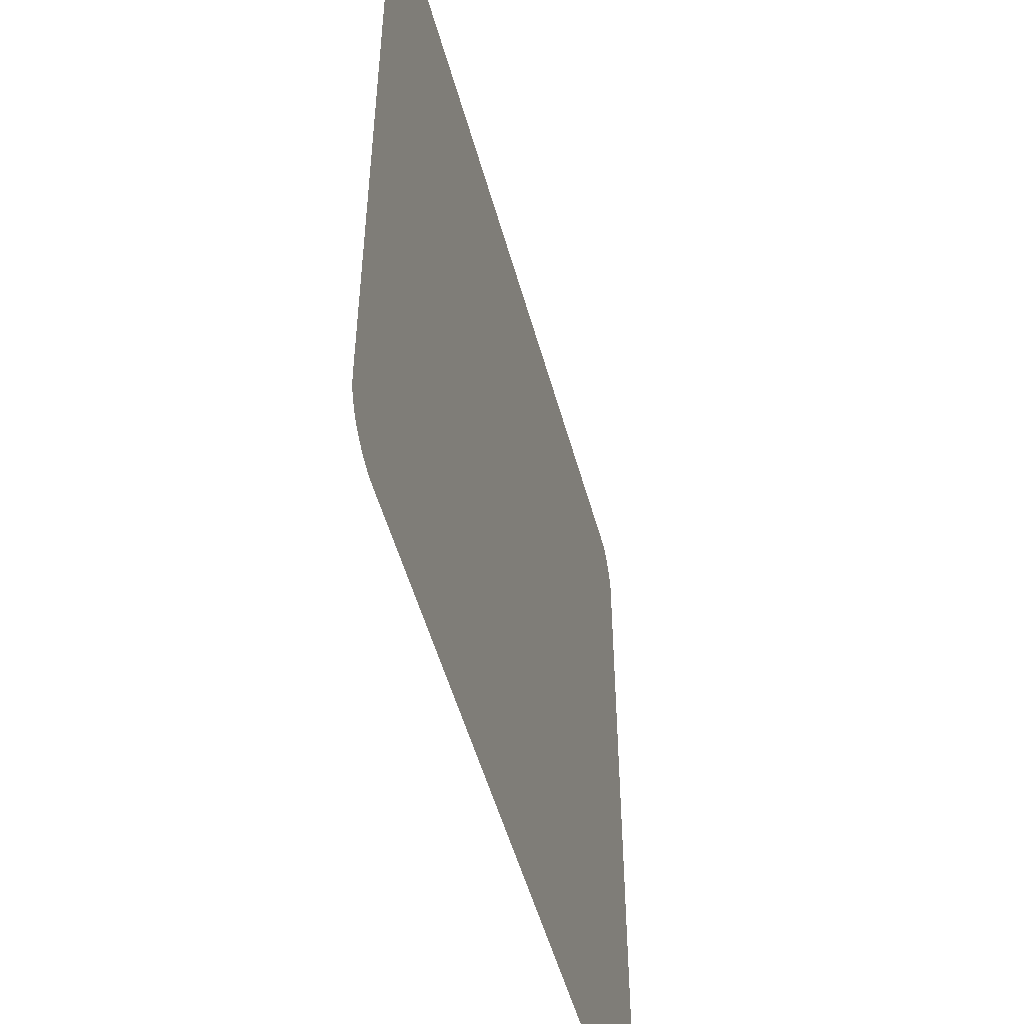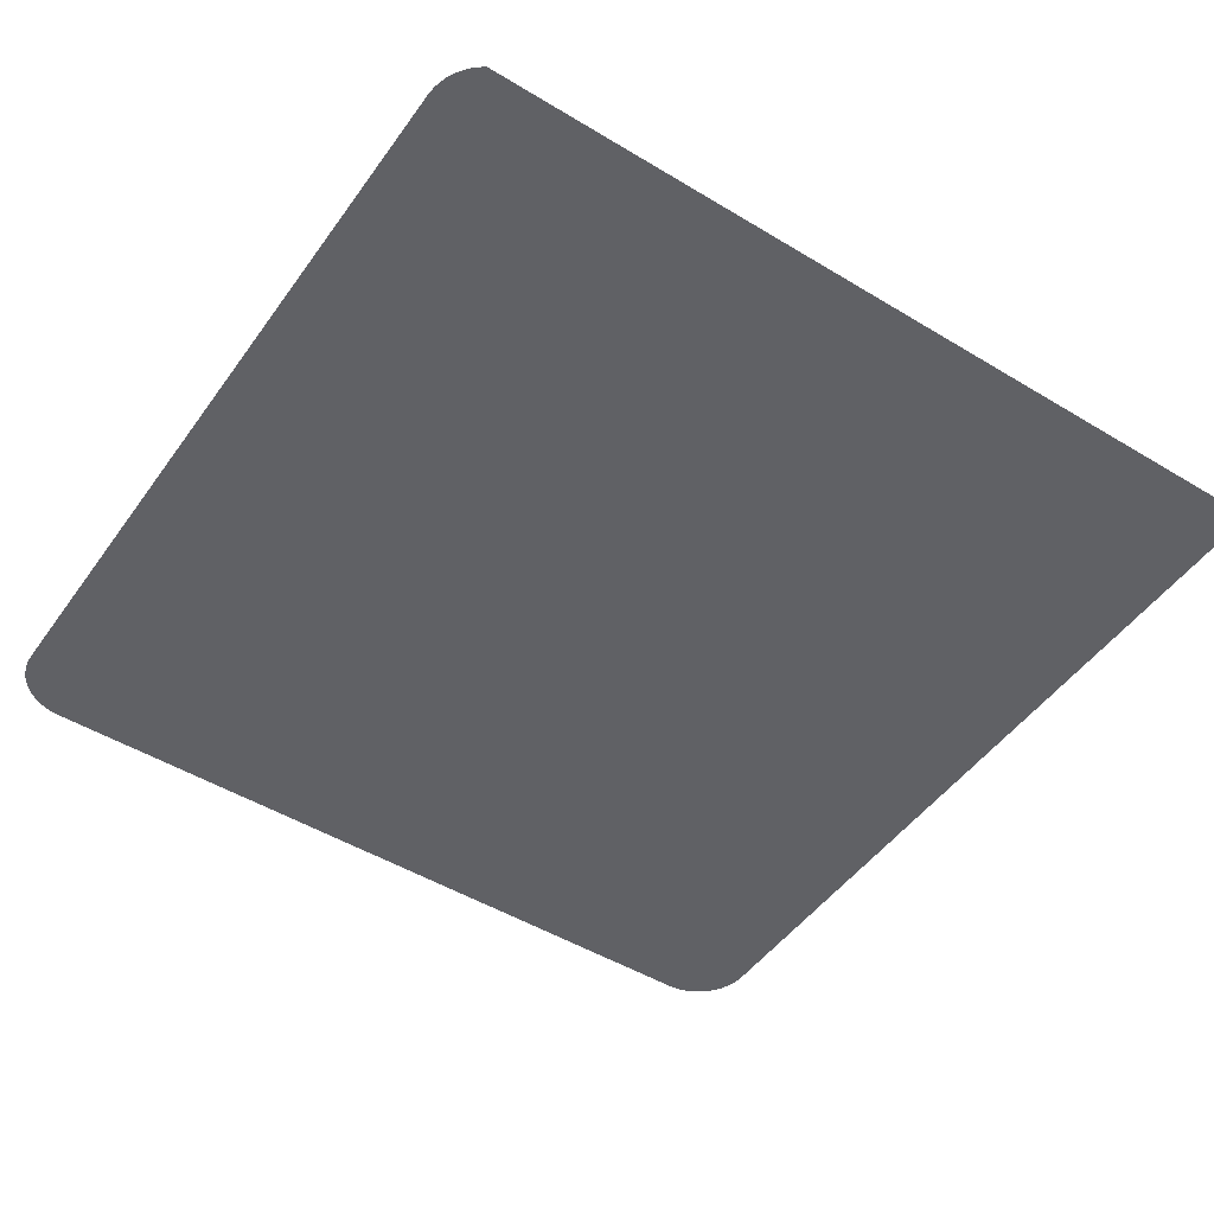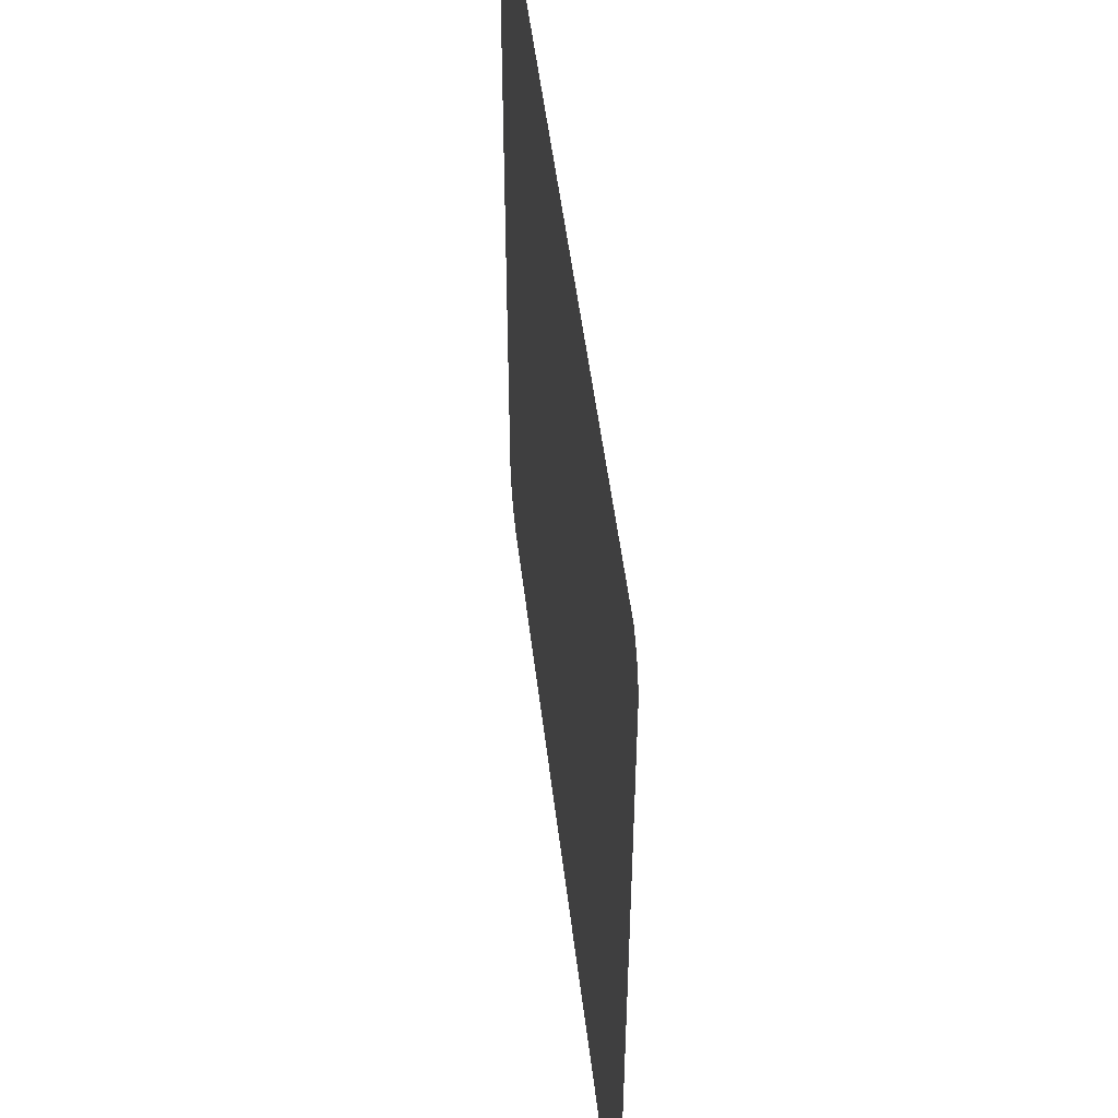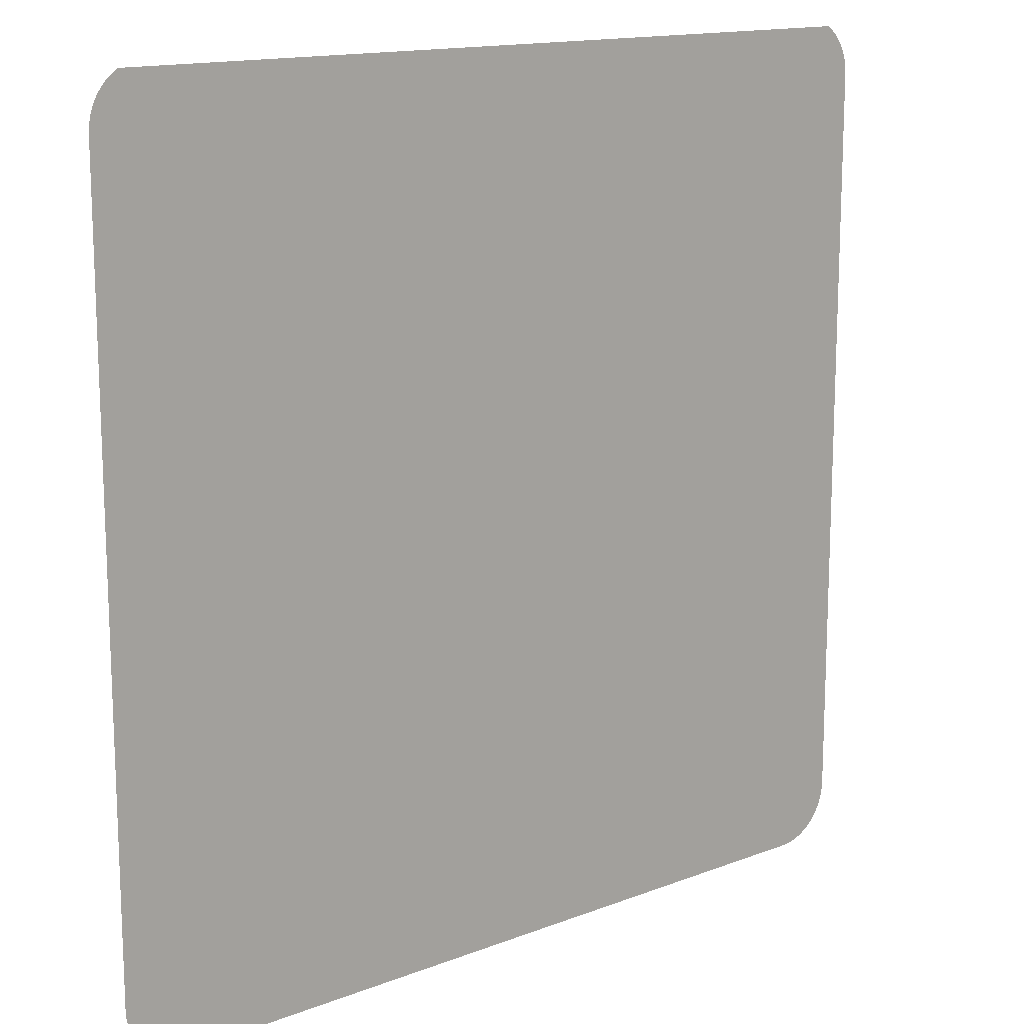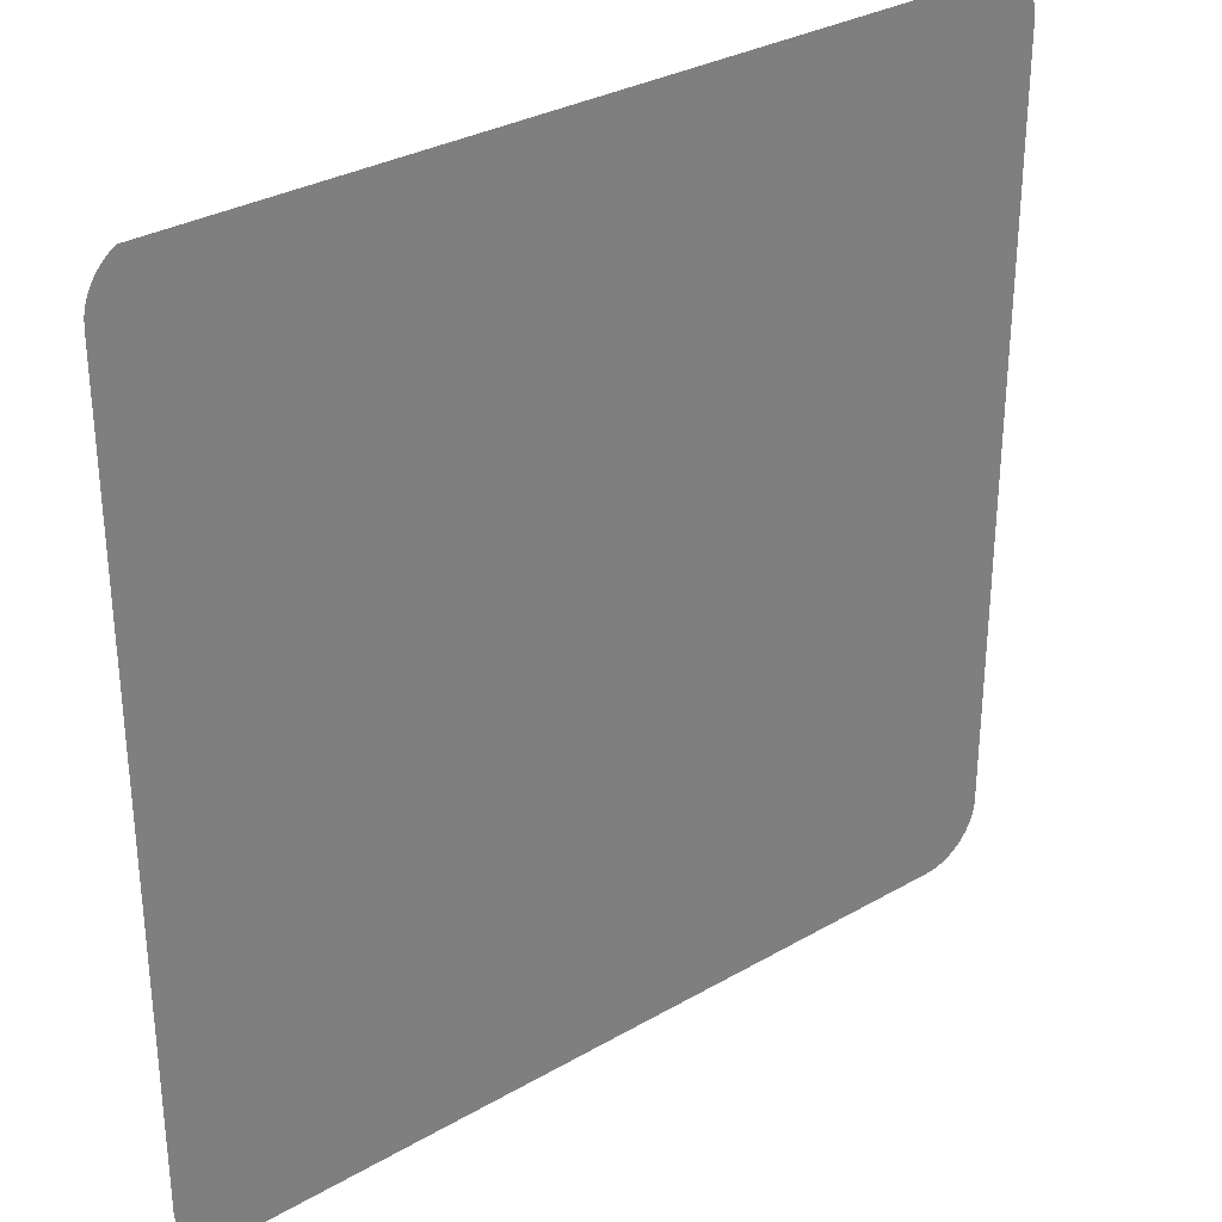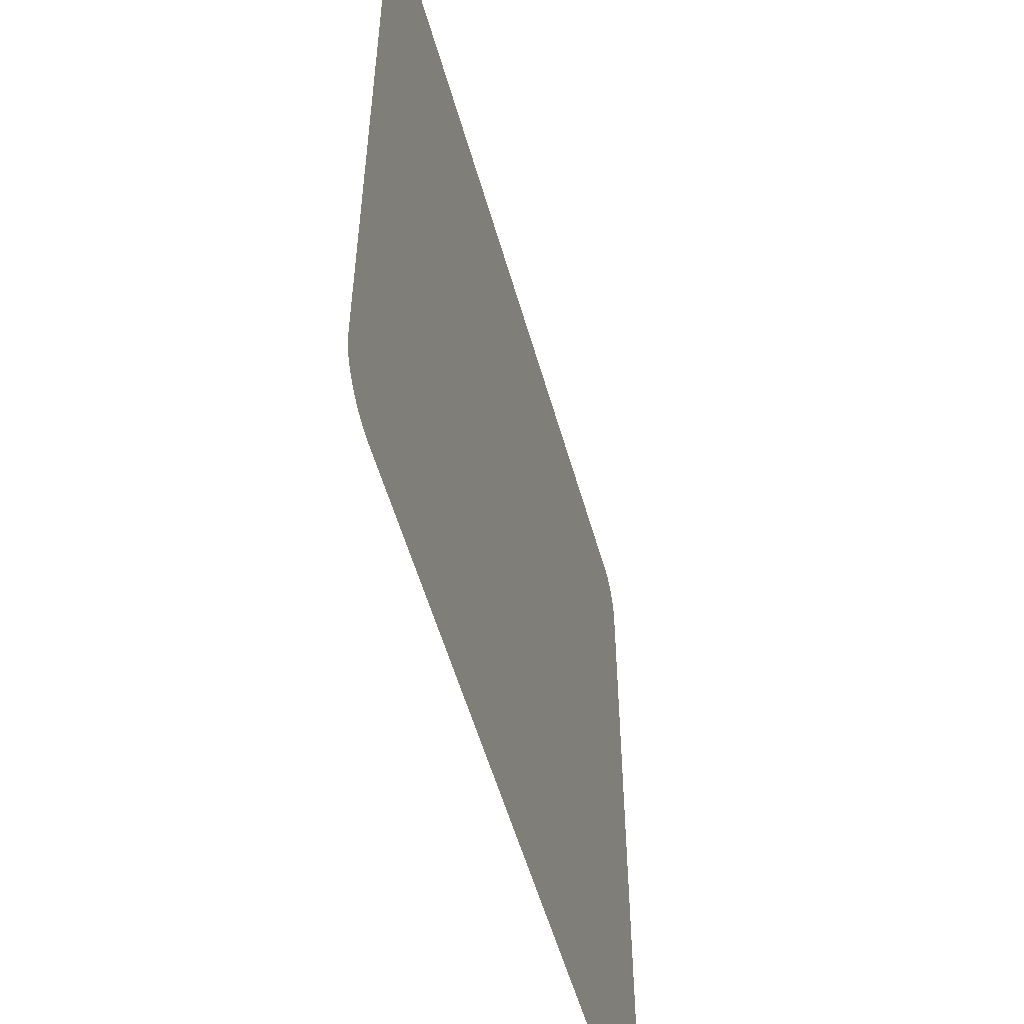
<metadata>
{"format":"obj","ext":"obj","renderer":"f3d","projection":"perspective","resolution":1024,"background":"white","views":[{"elev":-51.6,"azim":-74.8,"up":"+Z"},{"elev":-48.6,"azim":-34.1,"up":"+Y"},{"elev":51.0,"azim":83.2,"up":"+Z"},{"elev":14.6,"azim":140.2,"up":"+Z"},{"elev":31.5,"azim":140.7,"up":"+Z"},{"elev":-54.8,"azim":105.7,"up":"+Z"}]}
</metadata>
<code>
o #ID2247
v 0.2336 0.006883 0.04707
v 0.2336 0.006883 0.01866
v 0.2336 0.006883 0.04679
v 0.2336 0.006883 0.01838
v 0.2337 0.006883 0.04734
v 0.2337 0.006883 0.0181
v 0.2338 0.006883 0.04761
v 0.2338 0.006883 0.01784
v 0.2339 0.006883 0.04787
v 0.2339 0.006883 0.01758
v 0.2341 0.006883 0.0481
v 0.2341 0.006883 0.01735
v 0.2343 0.006883 0.04831
v 0.2343 0.006883 0.01713
v 0.2345 0.006883 0.0485
v 0.2345 0.006883 0.01695
v 0.2347 0.006883 0.01679
v 0.2346 0.006883 0.0486
v 0.265 0.006883 0.04866
v 0.235 0.006883 0.01666
v 0.2352 0.006883 0.01657
v 0.2355 0.006883 0.01652
v 0.2358 0.006883 0.0165
v 0.2639 0.006883 0.0165
v 0.2642 0.006883 0.01652
v 0.2645 0.006883 0.01657
v 0.2647 0.006883 0.01666
v 0.265 0.006883 0.01679
v 0.2652 0.006883 0.01695
v 0.2652 0.006883 0.0485
v 0.2654 0.006883 0.01713
v 0.2654 0.006883 0.04831
v 0.2656 0.006883 0.0481
v 0.2656 0.006883 0.01735
v 0.2658 0.006883 0.04787
v 0.2658 0.006883 0.01758
v 0.2659 0.006883 0.04761
v 0.2659 0.006883 0.01784
v 0.266 0.006883 0.04734
v 0.266 0.006883 0.0181
v 0.2661 0.006883 0.04707
v 0.2661 0.006883 0.01838
v 0.2661 0.006883 0.04679
v 0.2661 0.006883 0.01866
f 1 2 3
f 3 2 1
f 2 1 4
f 4 1 2
f 4 1 5
f 5 1 4
f 4 5 6
f 6 5 4
f 6 5 7
f 7 5 6
f 6 7 8
f 8 7 6
f 8 7 9
f 9 7 8
f 8 9 10
f 10 9 8
f 10 9 11
f 11 9 10
f 10 11 12
f 12 11 10
f 12 11 13
f 13 11 12
f 12 13 14
f 14 13 12
f 14 13 15
f 15 13 14
f 14 15 16
f 16 15 14
f 16 15 17
f 17 15 16
f 17 15 18
f 18 15 17
f 17 18 19
f 19 18 17
f 17 19 20
f 20 19 17
f 20 19 21
f 21 19 20
f 21 19 22
f 22 19 21
f 22 19 23
f 23 19 22
f 23 19 24
f 24 19 23
f 24 19 25
f 25 19 24
f 25 19 26
f 26 19 25
f 26 19 27
f 27 19 26
f 27 19 28
f 28 19 27
f 28 19 29
f 29 19 28
f 29 19 30
f 30 19 29
f 29 30 31
f 31 30 29
f 31 30 32
f 32 30 31
f 31 32 33
f 33 32 31
f 31 33 34
f 34 33 31
f 34 33 35
f 35 33 34
f 34 35 36
f 36 35 34
f 36 35 37
f 37 35 36
f 36 37 38
f 38 37 36
f 38 37 39
f 39 37 38
f 38 39 40
f 40 39 38
f 40 39 41
f 41 39 40
f 40 41 42
f 42 41 40
f 42 41 43
f 43 41 42
f 42 43 44
f 44 43 42

</code>
